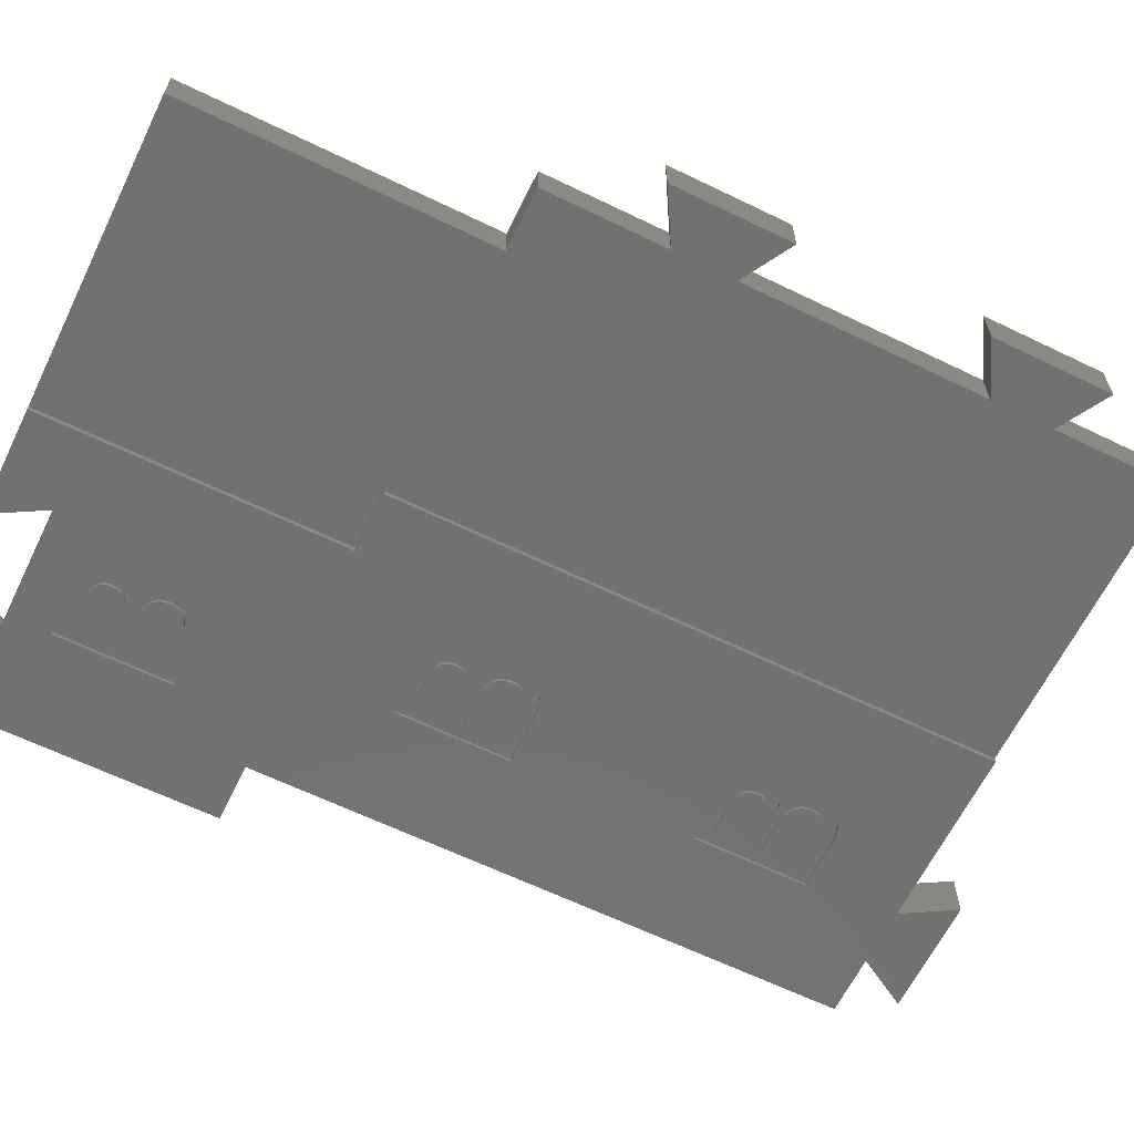
<metadata>
{"format":"stl","ext":"stl","renderer":"f3d","projection":"perspective","resolution":1024,"background":"white","views":[{"elev":-63.5,"azim":-116.1,"up":"+Z"}]}
</metadata>
<code>
# stl→obj: 450 verts, 896 faces
v 25 -12.5 4
v 25 12.5 0
v 25 12.5 4
v 25 -12.5 0
v 8.527 -2.905 0
v 0 -12.5 0
v 8.469 -2.302 0
v 4.866 -21.04 0
v 4.235 -21.76 0
v -5 -12.5 0
v 4.025 -22.77 0
v 4.055 -23.17 0
v 3.623 -26.43 0
v 3.508 -26.84 0
v 3.469 -27.3 0
v 0 12.5 0
v 6.45 8.035 0
v 9.028 12.5 0
v 5.306 -25.05 0
v 5.434 -24.83 0
v 5.843 -24.95 0
v 5.073 -24.66 0
v 4.834 -25.21 0
v 4.762 -24.45 0
v 4.427 -25.43 0
v 4.5 -24.18 0
v 4.086 -25.71 0
v 4.292 -23.88 0
v 3.816 -26.05 0
v 4.144 -23.54 0
v 5.306 -50.05 0
v 5.434 -49.83 0
v 5.843 -49.95 0
v 5.073 -49.66 0
v 4.834 -50.21 0
v 4.762 -49.45 0
v 4.427 -50.43 0
v 4.5 -49.18 0
v 4.086 -50.72 0
v 4.292 -48.88 0
v 3.816 -51.05 0
v 4.144 -48.54 0
v 4.055 -48.17 0
v 3.623 -51.43 0
v 4.025 -47.77 0
v 3.701 -28.44 0
v 3.992 -28.9 0
v 3.508 -51.84 0
v -5 -62.5 0
v 3.469 -52.3 0
v 3.527 -27.91 0
v 10.31 -0.04881 0
v 10.43 0.1711 0
v 10.84 0.04999 0
v 10.07 0.3392 0
v 9.834 -0.2093 0
v 9.762 0.5545 0
v 9.427 -0.4313 0
v 9.5 0.817 0
v 9.086 -0.715 0
v 9.292 1.12 0
v 8.816 -1.05 0
v 9.144 1.457 0
v 9.055 1.828 0
v 8.623 -1.426 0
v 7.389 -45.46 0
v 10.86 -30 0
v 10.86 -45.46 0
v 6.982 -30 0
v 6.2 -29.96 0
v 5.917 -45.61 0
v 5.509 -29.82 0
v 4.908 -29.6 0
v 4.866 -46.04 0
v 4.398 -29.29 0
v 4.235 -46.76 0
v 20 -12.5 0
v 11.2 -4.956 0
v 11.98 -5 0
v 14.95 -62.5 0
v 10.86 -55 0
v 10.05 -62.5 0
v 17.4 -66.74 0
v 7.6 -66.74 0
v 20 -62.5 0
v 15.86 -5 0
v 18.55 8.035 0
v 15.97 12.5 0
v 15.86 4.536 0
v 12.39 4.536 0
v 10.92 4.392 0
v 9.866 3.96 0
v 9.025 2.232 0
v 8.508 -1.843 0
v 9.235 3.24 0
v 8.992 -3.899 0
v 8.701 -3.438 0
v 10.86 -20.46 0
v 10.51 -4.823 0
v 7.389 -20.46 0
v 5.917 -20.61 0
v 9.908 -4.601 0
v 9.398 -4.29 0
v 6.982 -55 0
v 6.2 -54.96 0
v 5.509 -54.82 0
v 4.908 -54.6 0
v 4.398 -54.29 0
v 3.992 -53.9 0
v 3.701 -53.44 0
v 3.527 -52.91 0
v 14.57 -3.962 0
v 12.15 -0.506 0
v 14.57 -0.506 0
v 12.05 -3.962 0
v 11.5 -3.934 0
v 11.11 -0.6119 0
v 11.02 -3.852 0
v 9.812 -2.612 0
v 10.63 -3.713 0
v 9.778 -2.2 0
v 9.914 -2.969 0
v 10.32 -3.52 0
v 10.08 -3.272 0
v 10.37 -0.9295 0
v 9.926 -1.459 0
v 12.39 0.504 0
v 14.57 3.498 0
v 14.57 0.504 0
v 12.39 3.498 0
v 11.92 3.477 0
v 11.9 0.5281 0
v 11.5 3.416 0
v 11.48 0.6005 0
v 11.13 0.7211 0
v 10.33 2.075 0
v 11.15 3.313 0
v 10.36 1.701 0
v 10.84 0.89 0
v 10.36 2.43 0
v 10.46 1.379 0
v 10.62 1.109 0
v 10.86 3.169 0
v 10.46 2.731 0
v 10.62 2.977 0
v 9.566 -28.96 0
v 7.152 -25.51 0
v 9.566 -25.51 0
v 7.05 -28.96 0
v 6.497 -28.93 0
v 6.113 -25.61 0
v 6.024 -28.85 0
v 4.812 -27.61 0
v 5.632 -28.71 0
v 4.778 -27.2 0
v 4.914 -27.97 0
v 5.321 -28.52 0
v 5.083 -28.27 0
v 5.372 -25.93 0
v 4.926 -26.46 0
v 7.389 -24.5 0
v 9.566 -21.5 0
v 9.566 -24.5 0
v 7.389 -21.5 0
v 6.917 -21.52 0
v 6.903 -24.47 0
v 6.504 -21.58 0
v 6.483 -24.4 0
v 6.128 -24.28 0
v 5.327 -22.93 0
v 6.15 -21.69 0
v 5.359 -23.3 0
v 5.839 -24.11 0
v 5.36 -22.57 0
v 5.455 -23.62 0
v 5.615 -23.89 0
v 5.856 -21.83 0
v 5.459 -22.27 0
v 5.625 -22.02 0
v 9.566 -53.96 0
v 7.152 -50.51 0
v 9.566 -50.51 0
v 7.05 -53.96 0
v 6.497 -53.93 0
v 6.113 -50.61 0
v 6.024 -53.85 0
v 4.812 -52.61 0
v 5.632 -53.71 0
v 4.778 -52.2 0
v 4.914 -52.97 0
v 5.321 -53.52 0
v 5.083 -53.27 0
v 5.372 -50.93 0
v 4.926 -51.46 0
v 7.389 -49.5 0
v 9.566 -46.5 0
v 9.566 -49.5 0
v 7.389 -46.5 0
v 6.917 -46.52 0
v 6.903 -49.47 0
v 6.504 -46.58 0
v 6.483 -49.4 0
v 6.128 -49.28 0
v 5.327 -47.92 0
v 6.15 -46.69 0
v 5.359 -48.3 0
v 5.839 -49.11 0
v 5.36 -47.57 0
v 5.455 -48.62 0
v 5.615 -48.89 0
v 5.856 -46.83 0
v 5.459 -47.27 0
v 5.625 -47.02 0
v -25 -12.5 0.5
v -25 12.5 4
v -25 12.5 0.5
v -25 -12.5 4
v 9.028 12.5 4
v 0 12.5 0.5
v 15.97 12.5 4
v 6.45 8.035 4
v 18.55 8.035 4
v 20 -12.5 4
v 14.95 -62.5 4
v 20 -62.5 4
v 10.05 -62.5 4
v -30 -27.45 4
v -30 -22.55 4
v -30 -12.5 4
v -30 -47.55 4
v -30 -52.45 4
v -30 -62.5 4
v 17.4 -66.74 4
v 7.6 -66.74 4
v -34.24 -45.1 4
v -34.24 -54.9 4
v -34.24 -20.1 4
v -34.24 -29.9 4
v -30 -12.5 0.5
v -5 -12.5 0.5
v 0 -12.5 0.5
v -30 -27.45 0.5
v -5 -62.5 0.5
v -30 -52.45 0.5
v -30 -62.5 0.5
v -30 -47.55 0.5
v -30 -22.55 0.5
v -34.24 -29.9 0
v -34.24 -20.1 0
v -30 -27.45 0
v -30 -22.55 0
v -34.24 -54.9 0
v -34.24 -45.1 0
v -30 -52.45 0
v -30 -47.55 0
v 10.31 -0.04881 0.3
v 11.11 -0.6119 0.3
v 10.37 -0.9295 0.3
v 10.84 0.04999 0.3
v 9.427 -0.4313 0.3
v 9.926 -1.459 0.3
v 9.834 -0.2093 0.3
v 8.623 -1.426 0.3
v 9.778 -2.2 0.3
v 14.57 -0.506 0.3
v 12.39 0.504 0.3
v 14.57 0.504 0.3
v 12.15 -0.506 0.3
v 11.9 0.5281 0.3
v 11.48 0.6005 0.3
v 11.13 0.7211 0.3
v 10.84 0.89 0.3
v 10.43 0.1711 0.3
v 10.07 0.3392 0.3
v 10.62 1.109 0.3
v 9.762 0.5545 0.3
v 10.46 1.379 0.3
v 9.5 0.817 0.3
v 15.86 -5 0.3
v 14.57 -3.962 0.3
v 11.98 -5 0.3
v 12.05 -3.962 0.3
v 11.5 -3.934 0.3
v 11.2 -4.956 0.3
v 11.02 -3.852 0.3
v 10.51 -4.823 0.3
v 10.63 -3.713 0.3
v 9.908 -4.601 0.3
v 10.32 -3.52 0.3
v 9.398 -4.29 0.3
v 10.08 -3.272 0.3
v 8.992 -3.899 0.3
v 9.914 -2.969 0.3
v 8.701 -3.438 0.3
v 9.812 -2.612 0.3
v 8.469 -2.302 0.3
v 8.527 -2.905 0.3
v 8.508 -1.843 0.3
v 9.086 -0.715 0.3
v 8.816 -1.05 0.3
v 15.86 4.536 0.3
v 14.57 3.498 0.3
v 12.39 4.536 0.3
v 12.39 3.498 0.3
v 11.92 3.477 0.3
v 10.92 4.392 0.3
v 11.5 3.416 0.3
v 11.15 3.313 0.3
v 10.86 3.169 0.3
v 9.866 3.96 0.3
v 10.62 2.977 0.3
v 10.46 2.731 0.3
v 9.235 3.24 0.3
v 10.36 2.43 0.3
v 9.292 1.12 0.3
v 10.36 1.701 0.3
v 9.144 1.457 0.3
v 9.055 1.828 0.3
v 10.33 2.075 0.3
v 9.025 2.232 0.3
v 5.306 -25.05 0.3
v 6.113 -25.61 0.3
v 5.372 -25.93 0.3
v 5.843 -24.95 0.3
v 4.427 -25.43 0.3
v 4.926 -26.46 0.3
v 4.834 -25.21 0.3
v 3.623 -26.43 0.3
v 4.778 -27.2 0.3
v 9.566 -25.51 0.3
v 7.389 -24.5 0.3
v 9.566 -24.5 0.3
v 7.152 -25.51 0.3
v 6.903 -24.47 0.3
v 6.483 -24.4 0.3
v 6.128 -24.28 0.3
v 5.839 -24.11 0.3
v 5.434 -24.83 0.3
v 5.073 -24.66 0.3
v 5.615 -23.89 0.3
v 4.762 -24.45 0.3
v 5.455 -23.62 0.3
v 4.5 -24.18 0.3
v 10.86 -30 0.3
v 9.566 -28.96 0.3
v 6.982 -30 0.3
v 7.05 -28.96 0.3
v 6.497 -28.93 0.3
v 6.2 -29.96 0.3
v 6.024 -28.85 0.3
v 5.509 -29.82 0.3
v 5.632 -28.71 0.3
v 4.908 -29.6 0.3
v 5.321 -28.52 0.3
v 4.398 -29.29 0.3
v 5.083 -28.27 0.3
v 3.992 -28.9 0.3
v 4.914 -27.97 0.3
v 3.701 -28.44 0.3
v 4.812 -27.61 0.3
v 3.469 -27.3 0.3
v 3.527 -27.91 0.3
v 3.508 -26.84 0.3
v 4.086 -25.71 0.3
v 3.816 -26.05 0.3
v 10.86 -20.46 0.3
v 9.566 -21.5 0.3
v 7.389 -20.46 0.3
v 7.389 -21.5 0.3
v 6.917 -21.52 0.3
v 5.917 -20.61 0.3
v 6.504 -21.58 0.3
v 6.15 -21.69 0.3
v 5.856 -21.83 0.3
v 4.866 -21.04 0.3
v 5.625 -22.02 0.3
v 5.459 -22.27 0.3
v 4.235 -21.76 0.3
v 5.36 -22.57 0.3
v 4.292 -23.88 0.3
v 5.359 -23.3 0.3
v 4.144 -23.54 0.3
v 4.055 -23.17 0.3
v 5.327 -22.93 0.3
v 4.025 -22.77 0.3
v 5.306 -50.05 0.3
v 6.113 -50.61 0.3
v 5.372 -50.93 0.3
v 5.843 -49.95 0.3
v 4.427 -50.43 0.3
v 4.926 -51.46 0.3
v 4.834 -50.21 0.3
v 3.623 -51.43 0.3
v 4.778 -52.2 0.3
v 9.566 -50.51 0.3
v 7.389 -49.5 0.3
v 9.566 -49.5 0.3
v 7.152 -50.51 0.3
v 6.903 -49.47 0.3
v 6.483 -49.4 0.3
v 6.128 -49.28 0.3
v 5.839 -49.11 0.3
v 5.434 -49.83 0.3
v 5.073 -49.66 0.3
v 5.615 -48.89 0.3
v 4.762 -49.45 0.3
v 5.455 -48.62 0.3
v 4.5 -49.18 0.3
v 10.86 -55 0.3
v 9.566 -53.96 0.3
v 6.982 -55 0.3
v 7.05 -53.96 0.3
v 6.497 -53.93 0.3
v 6.2 -54.96 0.3
v 6.024 -53.85 0.3
v 5.509 -54.82 0.3
v 5.632 -53.71 0.3
v 4.908 -54.6 0.3
v 5.321 -53.52 0.3
v 4.398 -54.29 0.3
v 5.083 -53.27 0.3
v 3.992 -53.9 0.3
v 4.914 -52.97 0.3
v 3.701 -53.44 0.3
v 4.812 -52.61 0.3
v 3.469 -52.3 0.3
v 3.527 -52.91 0.3
v 3.508 -51.84 0.3
v 4.086 -50.72 0.3
v 3.816 -51.05 0.3
v 10.86 -45.46 0.3
v 9.566 -46.5 0.3
v 7.389 -45.46 0.3
v 7.389 -46.5 0.3
v 6.917 -46.52 0.3
v 5.917 -45.61 0.3
v 6.504 -46.58 0.3
v 6.15 -46.69 0.3
v 5.856 -46.83 0.3
v 4.866 -46.04 0.3
v 5.625 -47.02 0.3
v 5.459 -47.27 0.3
v 4.235 -46.76 0.3
v 5.36 -47.57 0.3
v 4.292 -48.88 0.3
v 5.359 -48.3 0.3
v 4.144 -48.54 0.3
v 4.055 -48.17 0.3
v 5.327 -47.92 0.3
v 4.025 -47.77 0.3
f 1 2 3
f 2 1 4
f 5 6 7
f 6 8 9
f 10 9 11
f 12 13 11
f 10 11 13
f 10 13 14
f 10 14 15
f 16 7 6
f 17 16 18
f 7 16 17
f 19 20 21
f 19 22 20
f 23 22 19
f 23 24 22
f 25 24 23
f 24 25 26
f 27 26 25
f 26 27 28
f 29 28 27
f 28 29 30
f 30 29 12
f 13 12 29
f 31 32 33
f 31 34 32
f 35 34 31
f 35 36 34
f 37 36 35
f 36 37 38
f 39 38 37
f 38 39 40
f 41 40 39
f 40 41 42
f 42 41 43
f 44 43 41
f 43 44 45
f 45 46 47
f 48 45 44
f 45 49 46
f 45 48 49
f 49 48 50
f 46 49 51
f 52 53 54
f 52 55 53
f 56 55 52
f 56 57 55
f 58 57 56
f 57 58 59
f 60 59 58
f 59 60 61
f 62 61 60
f 61 62 63
f 63 62 64
f 65 64 62
f 66 67 68
f 66 69 67
f 66 70 69
f 71 70 66
f 71 72 70
f 71 73 72
f 74 73 71
f 74 75 73
f 47 74 76
f 47 76 45
f 74 47 75
f 77 78 79
f 68 80 81
f 80 82 81
f 83 82 80
f 82 83 84
f 68 85 80
f 77 86 87
f 67 85 68
f 77 79 86
f 87 4 77
f 4 87 2
f 2 87 88
f 89 87 86
f 90 87 89
f 17 90 91
f 17 91 92
f 64 65 93
f 17 65 94
f 90 17 87
f 95 17 92
f 93 17 95
f 65 17 93
f 7 17 94
f 96 6 97
f 97 6 5
f 85 67 77
f 77 67 98
f 77 98 78
f 98 99 78
f 100 99 98
f 6 99 100
f 6 100 101
f 99 6 102
f 102 6 103
f 103 6 96
f 6 101 8
f 82 104 81
f 82 105 104
f 82 106 105
f 82 107 106
f 49 107 82
f 107 49 108
f 10 51 49
f 108 49 109
f 49 110 109
f 49 111 110
f 49 50 111
f 51 10 15
f 9 10 6
f 112 113 114
f 115 113 112
f 116 113 115
f 116 117 113
f 118 117 116
f 119 118 120
f 118 121 117
f 122 120 123
f 122 123 124
f 117 121 125
f 120 122 119
f 118 119 121
f 125 121 126
f 127 128 129
f 127 130 128
f 127 131 130
f 132 131 127
f 132 133 131
f 134 133 132
f 135 133 134
f 136 133 135
f 133 136 137
f 138 135 139
f 140 137 136
f 141 139 142
f 137 140 143
f 139 141 138
f 144 143 140
f 135 138 136
f 143 144 145
f 146 147 148
f 149 147 146
f 150 147 149
f 150 151 147
f 152 151 150
f 153 152 154
f 152 155 151
f 156 154 157
f 156 157 158
f 151 155 159
f 154 156 153
f 152 153 155
f 159 155 160
f 161 162 163
f 161 164 162
f 161 165 164
f 166 165 161
f 166 167 165
f 168 167 166
f 169 167 168
f 170 167 169
f 167 170 171
f 172 169 173
f 174 171 170
f 175 173 176
f 171 174 177
f 173 175 172
f 178 177 174
f 169 172 170
f 177 178 179
f 180 181 182
f 183 181 180
f 184 181 183
f 184 185 181
f 186 185 184
f 187 186 188
f 186 189 185
f 190 188 191
f 190 191 192
f 185 189 193
f 188 190 187
f 186 187 189
f 193 189 194
f 195 196 197
f 195 198 196
f 195 199 198
f 200 199 195
f 200 201 199
f 202 201 200
f 203 201 202
f 204 201 203
f 201 204 205
f 206 203 207
f 208 205 204
f 209 207 210
f 205 208 211
f 207 209 206
f 212 211 208
f 203 206 204
f 211 212 213
f 214 215 216
f 215 214 217
f 218 219 215
f 18 219 218
f 219 18 16
f 215 219 216
f 2 220 3
f 220 2 88
f 218 215 221
f 222 1 3
f 221 223 222
f 1 222 223
f 222 3 220
f 223 224 225
f 223 226 224
f 217 223 221
f 217 221 215
f 227 223 217
f 228 217 229
f 227 217 228
f 223 227 226
f 230 226 227
f 231 226 230
f 226 231 232
f 226 233 224
f 233 226 234
f 235 231 230
f 231 235 236
f 237 227 228
f 227 237 238
f 214 229 217
f 229 214 239
f 77 1 223
f 1 77 4
f 6 240 241
f 240 6 10
f 6 219 16
f 219 6 241
f 242 240 243
f 244 243 245
f 246 243 244
f 242 243 246
f 247 240 242
f 240 247 214
f 214 247 239
f 240 219 241
f 216 240 214
f 240 216 219
f 87 221 222
f 221 87 17
f 87 220 88
f 220 87 222
f 221 18 218
f 18 221 17
f 225 77 223
f 77 225 85
f 246 227 242
f 227 246 230
f 247 229 239
f 229 247 228
f 49 240 10
f 240 49 243
f 248 237 249
f 237 248 238
f 238 242 227
f 248 242 238
f 242 248 250
f 248 251 250
f 251 248 249
f 247 237 228
f 249 247 251
f 247 249 237
f 242 251 247
f 251 242 250
f 245 231 244
f 231 245 232
f 80 225 224
f 225 80 85
f 243 232 245
f 232 243 226
f 82 243 49
f 243 82 226
f 84 233 234
f 233 84 83
f 233 80 224
f 80 233 83
f 84 226 82
f 226 84 234
f 252 235 253
f 235 252 236
f 236 244 231
f 252 244 236
f 244 252 254
f 252 255 254
f 255 252 253
f 246 235 230
f 253 246 255
f 246 253 235
f 244 255 246
f 255 244 254
f 256 257 258
f 257 256 259
f 260 258 261
f 258 262 256
f 263 261 264
f 258 260 262
f 265 266 267
f 268 266 265
f 268 269 266
f 268 270 269
f 257 270 268
f 270 257 259
f 270 259 271
f 259 272 271
f 273 272 259
f 274 272 273
f 272 274 275
f 276 275 274
f 275 276 277
f 278 277 276
f 265 279 280
f 281 280 279
f 280 281 282
f 281 283 282
f 284 283 281
f 284 285 283
f 286 285 284
f 285 286 287
f 288 287 286
f 287 288 289
f 290 289 288
f 289 290 291
f 292 291 290
f 291 292 293
f 294 293 292
f 293 294 295
f 295 296 264
f 297 295 294
f 298 264 296
f 296 295 297
f 263 264 298
f 261 299 260
f 261 300 299
f 261 263 300
f 279 265 301
f 267 301 265
f 302 301 267
f 303 302 304
f 302 303 301
f 305 303 304
f 306 305 307
f 306 307 308
f 305 306 303
f 309 306 308
f 310 309 311
f 310 311 312
f 313 312 314
f 315 277 278
f 309 310 306
f 277 315 316
f 317 316 315
f 318 316 317
f 316 318 319
f 313 314 320
f 320 319 318
f 319 320 314
f 312 313 310
f 90 301 303
f 301 90 89
f 91 303 306
f 303 91 90
f 92 306 310
f 306 92 91
f 313 92 310
f 92 313 95
f 320 95 313
f 95 320 93
f 318 93 320
f 93 318 64
f 317 64 318
f 64 317 63
f 315 63 317
f 63 315 61
f 278 61 315
f 61 278 59
f 276 59 278
f 59 276 57
f 55 276 274
f 276 55 57
f 53 274 273
f 274 53 55
f 54 273 259
f 273 54 53
f 52 259 256
f 259 52 54
f 56 256 262
f 256 56 52
f 58 262 260
f 262 58 56
f 60 260 299
f 260 60 58
f 300 60 299
f 60 300 62
f 263 62 300
f 62 263 65
f 298 65 263
f 65 298 94
f 296 94 298
f 94 296 7
f 297 7 296
f 7 297 5
f 294 5 297
f 5 294 97
f 292 97 294
f 97 292 96
f 103 292 290
f 292 103 96
f 102 290 288
f 290 102 103
f 99 288 286
f 288 99 102
f 78 286 284
f 286 78 99
f 79 284 281
f 284 79 78
f 86 281 279
f 281 86 79
f 86 301 89
f 301 86 279
f 132 266 269
f 266 132 127
f 134 269 270
f 269 134 132
f 135 270 271
f 270 135 134
f 139 271 272
f 271 139 135
f 142 272 275
f 272 142 139
f 142 277 141
f 277 142 275
f 141 316 138
f 316 141 277
f 138 319 136
f 319 138 316
f 136 314 140
f 314 136 319
f 140 312 144
f 312 140 314
f 144 311 145
f 311 144 312
f 143 311 309
f 311 143 145
f 137 309 308
f 309 137 143
f 133 308 307
f 308 133 137
f 131 307 305
f 307 131 133
f 130 305 304
f 305 130 131
f 128 304 302
f 304 128 130
f 267 128 302
f 128 267 129
f 127 267 266
f 267 127 129
f 116 282 283
f 282 116 115
f 118 283 285
f 283 118 116
f 120 285 287
f 285 120 118
f 123 287 289
f 287 123 120
f 123 291 124
f 291 123 289
f 124 293 122
f 293 124 291
f 122 295 119
f 295 122 293
f 119 264 121
f 264 119 295
f 121 261 126
f 261 121 264
f 126 258 125
f 258 126 261
f 117 258 257
f 258 117 125
f 113 257 268
f 257 113 117
f 114 268 265
f 268 114 113
f 280 114 265
f 114 280 112
f 115 280 282
f 280 115 112
f 321 322 323
f 322 321 324
f 325 323 326
f 323 327 321
f 328 326 329
f 323 325 327
f 330 331 332
f 333 331 330
f 333 334 331
f 333 335 334
f 322 335 333
f 335 322 324
f 335 324 336
f 324 337 336
f 338 337 324
f 339 337 338
f 337 339 340
f 341 340 339
f 340 341 342
f 343 342 341
f 330 344 345
f 346 345 344
f 345 346 347
f 346 348 347
f 349 348 346
f 349 350 348
f 351 350 349
f 350 351 352
f 353 352 351
f 352 353 354
f 355 354 353
f 354 355 356
f 357 356 355
f 356 357 358
f 359 358 357
f 358 359 360
f 360 361 329
f 362 360 359
f 363 329 361
f 361 360 362
f 328 329 363
f 326 364 325
f 326 365 364
f 326 328 365
f 344 330 366
f 332 366 330
f 367 366 332
f 368 367 369
f 367 368 366
f 370 368 369
f 371 370 372
f 371 372 373
f 370 371 368
f 374 371 373
f 375 374 376
f 375 376 377
f 378 377 379
f 380 342 343
f 374 375 371
f 342 380 381
f 382 381 380
f 383 381 382
f 381 383 384
f 378 379 385
f 385 384 383
f 384 385 379
f 377 378 375
f 100 366 368
f 366 100 98
f 101 368 371
f 368 101 100
f 8 371 375
f 371 8 101
f 378 8 375
f 8 378 9
f 385 9 378
f 9 385 11
f 383 11 385
f 11 383 12
f 382 12 383
f 12 382 30
f 380 30 382
f 30 380 28
f 343 28 380
f 28 343 26
f 341 26 343
f 26 341 24
f 22 341 339
f 341 22 24
f 20 339 338
f 339 20 22
f 21 338 324
f 338 21 20
f 19 324 321
f 324 19 21
f 23 321 327
f 321 23 19
f 25 327 325
f 327 25 23
f 27 325 364
f 325 27 25
f 365 27 364
f 27 365 29
f 328 29 365
f 29 328 13
f 363 13 328
f 13 363 14
f 361 14 363
f 14 361 15
f 362 15 361
f 15 362 51
f 359 51 362
f 51 359 46
f 357 46 359
f 46 357 47
f 75 357 355
f 357 75 47
f 73 355 353
f 355 73 75
f 72 353 351
f 353 72 73
f 70 351 349
f 351 70 72
f 69 349 346
f 349 69 70
f 67 346 344
f 346 67 69
f 67 366 98
f 366 67 344
f 166 331 334
f 331 166 161
f 168 334 335
f 334 168 166
f 169 335 336
f 335 169 168
f 173 336 337
f 336 173 169
f 176 337 340
f 337 176 173
f 176 342 175
f 342 176 340
f 175 381 172
f 381 175 342
f 172 384 170
f 384 172 381
f 170 379 174
f 379 170 384
f 174 377 178
f 377 174 379
f 178 376 179
f 376 178 377
f 177 376 374
f 376 177 179
f 171 374 373
f 374 171 177
f 167 373 372
f 373 167 171
f 165 372 370
f 372 165 167
f 164 370 369
f 370 164 165
f 162 369 367
f 369 162 164
f 332 162 367
f 162 332 163
f 161 332 331
f 332 161 163
f 150 347 348
f 347 150 149
f 152 348 350
f 348 152 150
f 154 350 352
f 350 154 152
f 157 352 354
f 352 157 154
f 157 356 158
f 356 157 354
f 158 358 156
f 358 158 356
f 156 360 153
f 360 156 358
f 153 329 155
f 329 153 360
f 155 326 160
f 326 155 329
f 160 323 159
f 323 160 326
f 151 323 322
f 323 151 159
f 147 322 333
f 322 147 151
f 148 333 330
f 333 148 147
f 345 148 330
f 148 345 146
f 149 345 347
f 345 149 146
f 386 387 388
f 387 386 389
f 390 388 391
f 388 392 386
f 393 391 394
f 388 390 392
f 395 396 397
f 398 396 395
f 398 399 396
f 398 400 399
f 387 400 398
f 400 387 389
f 400 389 401
f 389 402 401
f 403 402 389
f 404 402 403
f 402 404 405
f 406 405 404
f 405 406 407
f 408 407 406
f 395 409 410
f 411 410 409
f 410 411 412
f 411 413 412
f 414 413 411
f 414 415 413
f 416 415 414
f 415 416 417
f 418 417 416
f 417 418 419
f 420 419 418
f 419 420 421
f 422 421 420
f 421 422 423
f 424 423 422
f 423 424 425
f 425 426 394
f 427 425 424
f 428 394 426
f 426 425 427
f 393 394 428
f 391 429 390
f 391 430 429
f 391 393 430
f 409 395 431
f 397 431 395
f 432 431 397
f 433 432 434
f 432 433 431
f 435 433 434
f 436 435 437
f 436 437 438
f 435 436 433
f 439 436 438
f 440 439 441
f 440 441 442
f 443 442 444
f 445 407 408
f 439 440 436
f 407 445 446
f 447 446 445
f 448 446 447
f 446 448 449
f 443 444 450
f 450 449 448
f 449 450 444
f 442 443 440
f 66 431 433
f 431 66 68
f 71 433 436
f 433 71 66
f 74 436 440
f 436 74 71
f 443 74 440
f 74 443 76
f 450 76 443
f 76 450 45
f 448 45 450
f 45 448 43
f 447 43 448
f 43 447 42
f 445 42 447
f 42 445 40
f 408 40 445
f 40 408 38
f 406 38 408
f 38 406 36
f 34 406 404
f 406 34 36
f 32 404 403
f 404 32 34
f 33 403 389
f 403 33 32
f 31 389 386
f 389 31 33
f 35 386 392
f 386 35 31
f 37 392 390
f 392 37 35
f 39 390 429
f 390 39 37
f 430 39 429
f 39 430 41
f 393 41 430
f 41 393 44
f 428 44 393
f 44 428 48
f 426 48 428
f 48 426 50
f 427 50 426
f 50 427 111
f 424 111 427
f 111 424 110
f 422 110 424
f 110 422 109
f 108 422 420
f 422 108 109
f 107 420 418
f 420 107 108
f 106 418 416
f 418 106 107
f 105 416 414
f 416 105 106
f 104 414 411
f 414 104 105
f 81 411 409
f 411 81 104
f 81 431 68
f 431 81 409
f 200 396 399
f 396 200 195
f 202 399 400
f 399 202 200
f 203 400 401
f 400 203 202
f 207 401 402
f 401 207 203
f 210 402 405
f 402 210 207
f 210 407 209
f 407 210 405
f 209 446 206
f 446 209 407
f 206 449 204
f 449 206 446
f 204 444 208
f 444 204 449
f 208 442 212
f 442 208 444
f 212 441 213
f 441 212 442
f 211 441 439
f 441 211 213
f 205 439 438
f 439 205 211
f 201 438 437
f 438 201 205
f 199 437 435
f 437 199 201
f 198 435 434
f 435 198 199
f 196 434 432
f 434 196 198
f 397 196 432
f 196 397 197
f 195 397 396
f 397 195 197
f 184 412 413
f 412 184 183
f 186 413 415
f 413 186 184
f 188 415 417
f 415 188 186
f 191 417 419
f 417 191 188
f 191 421 192
f 421 191 419
f 192 423 190
f 423 192 421
f 190 425 187
f 425 190 423
f 187 394 189
f 394 187 425
f 189 391 194
f 391 189 394
f 194 388 193
f 388 194 391
f 185 388 387
f 388 185 193
f 181 387 398
f 387 181 185
f 182 398 395
f 398 182 181
f 410 182 395
f 182 410 180
f 183 410 412
f 410 183 180

</code>
